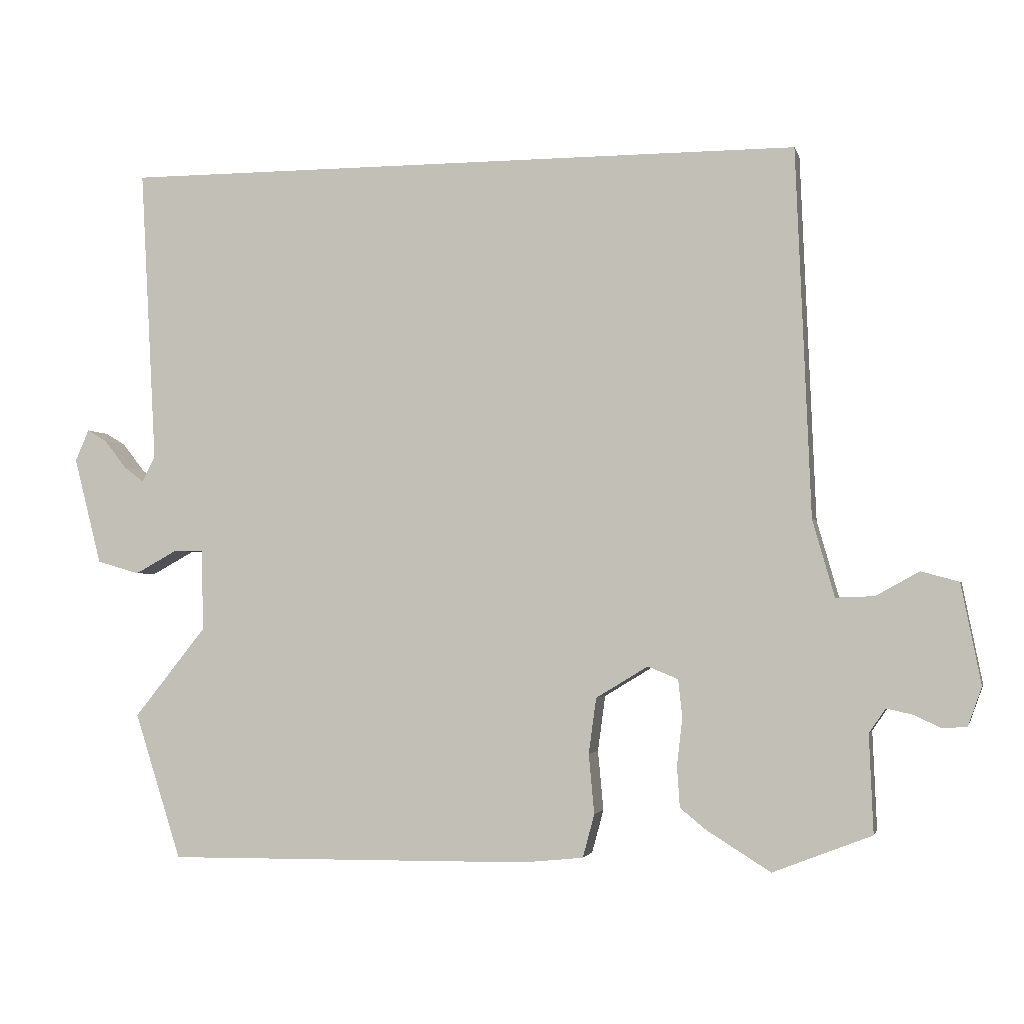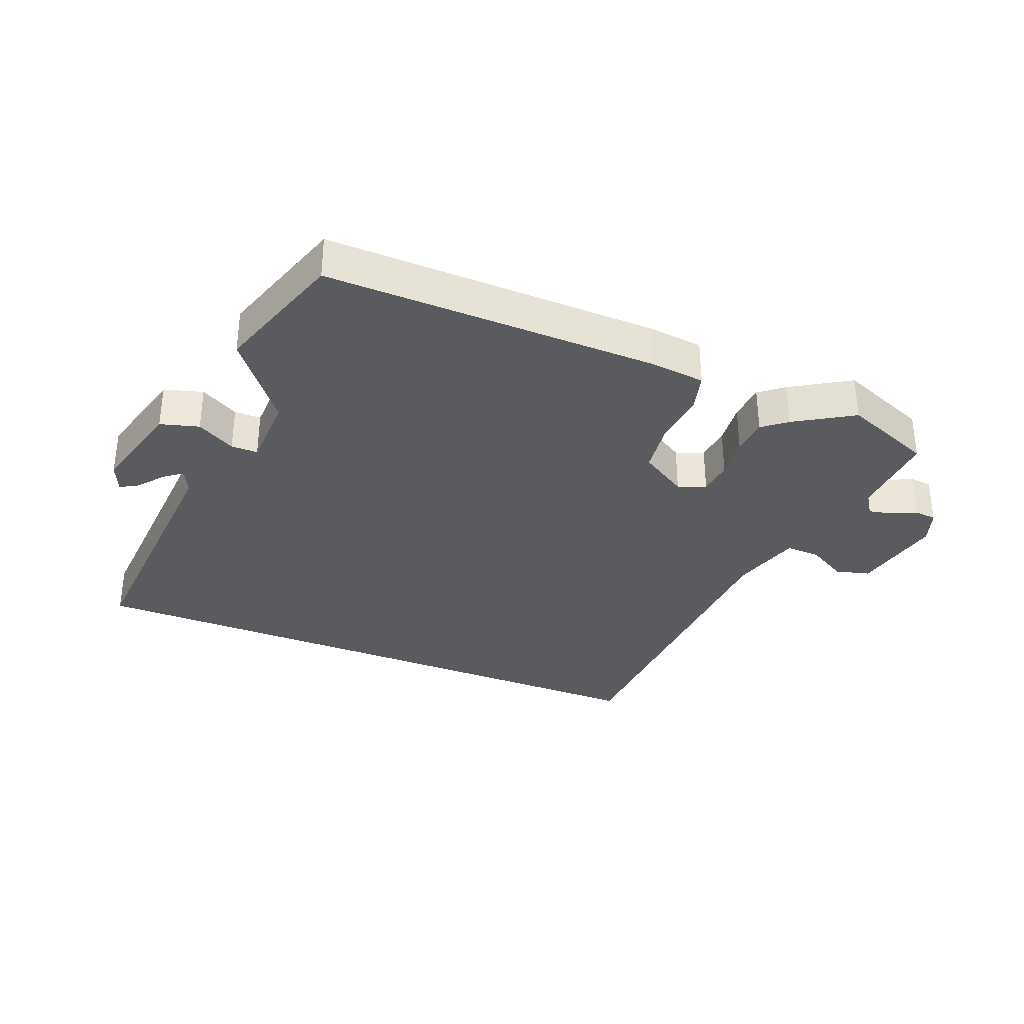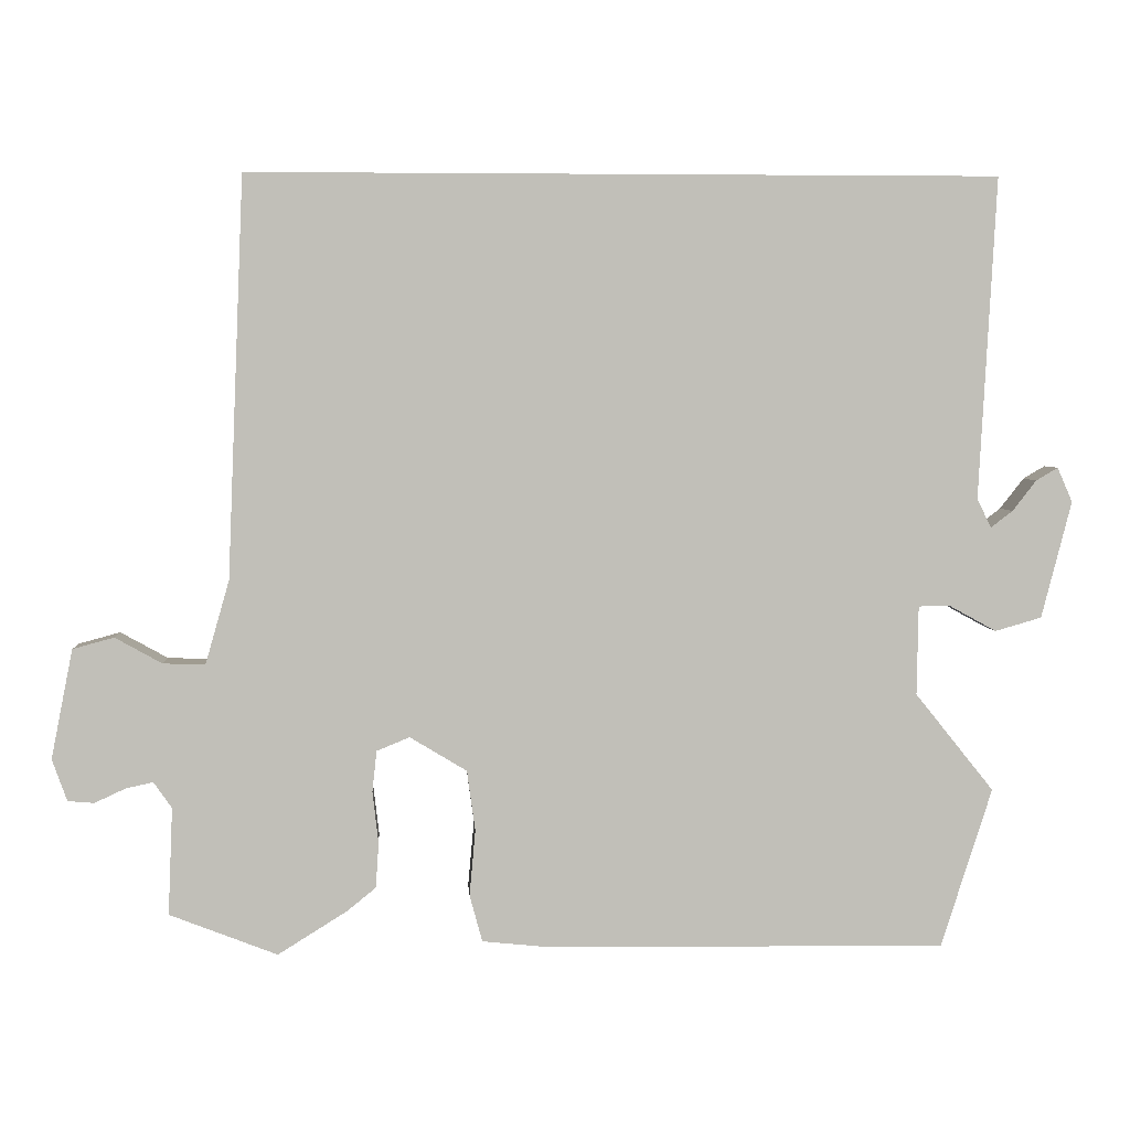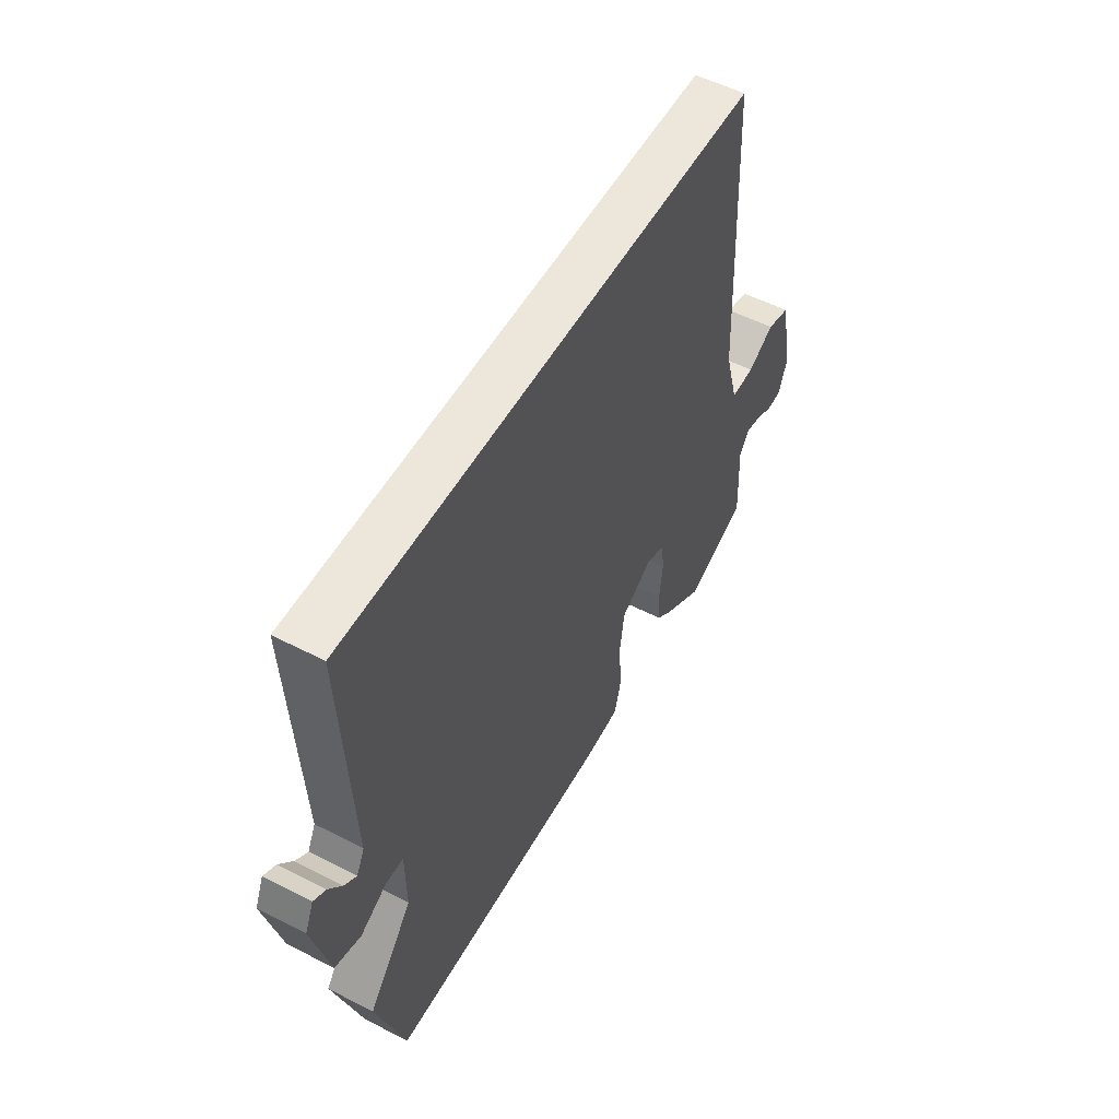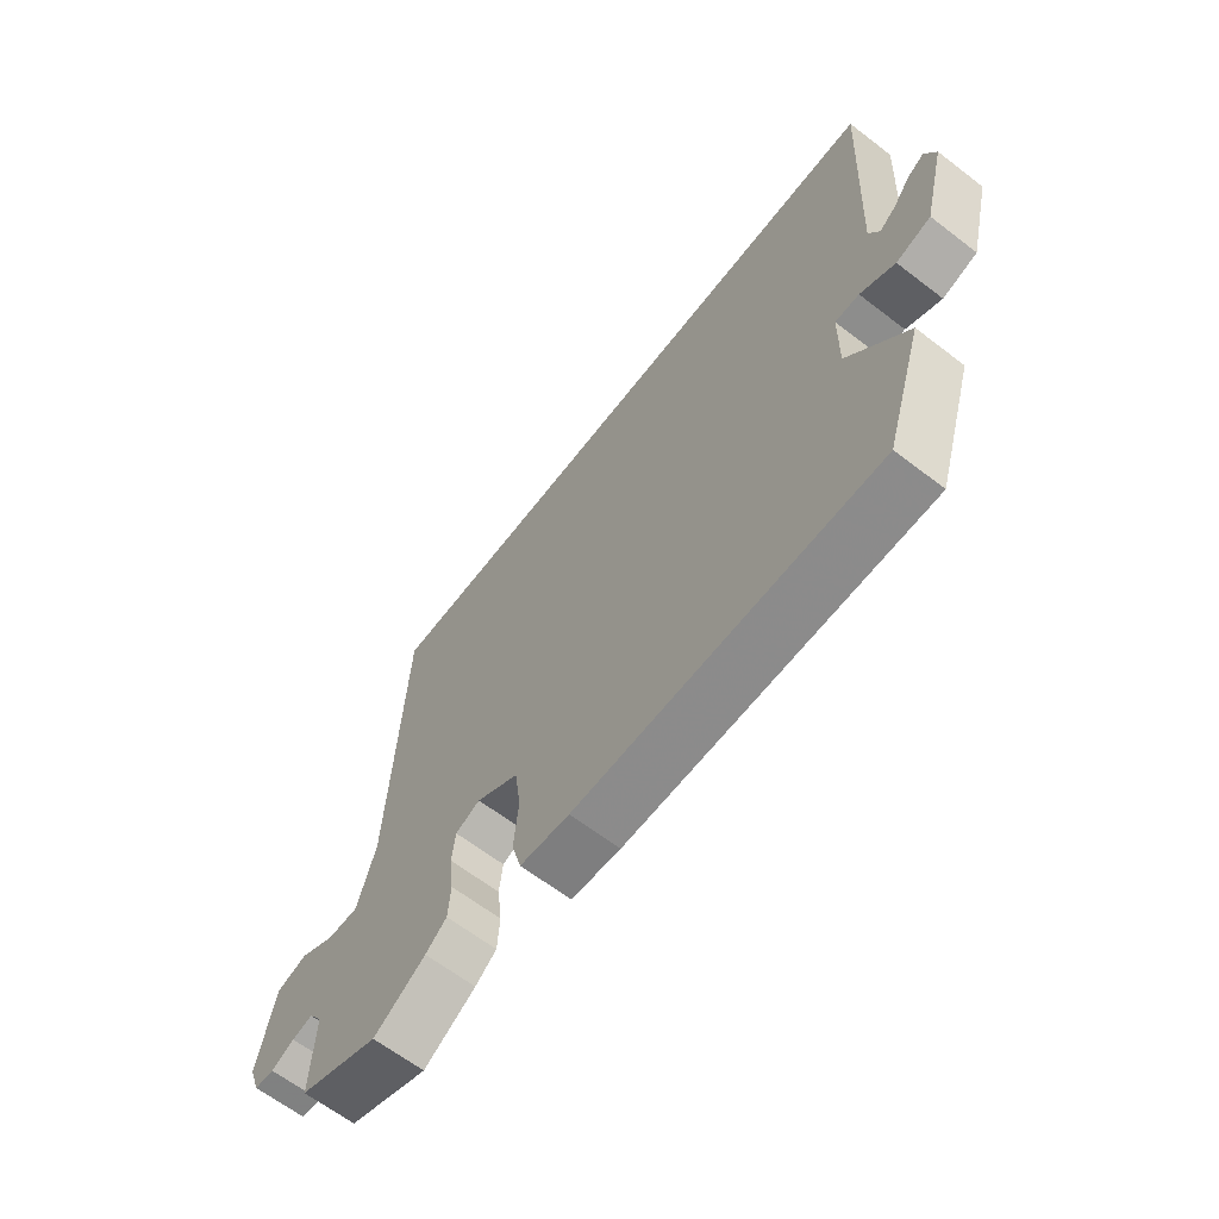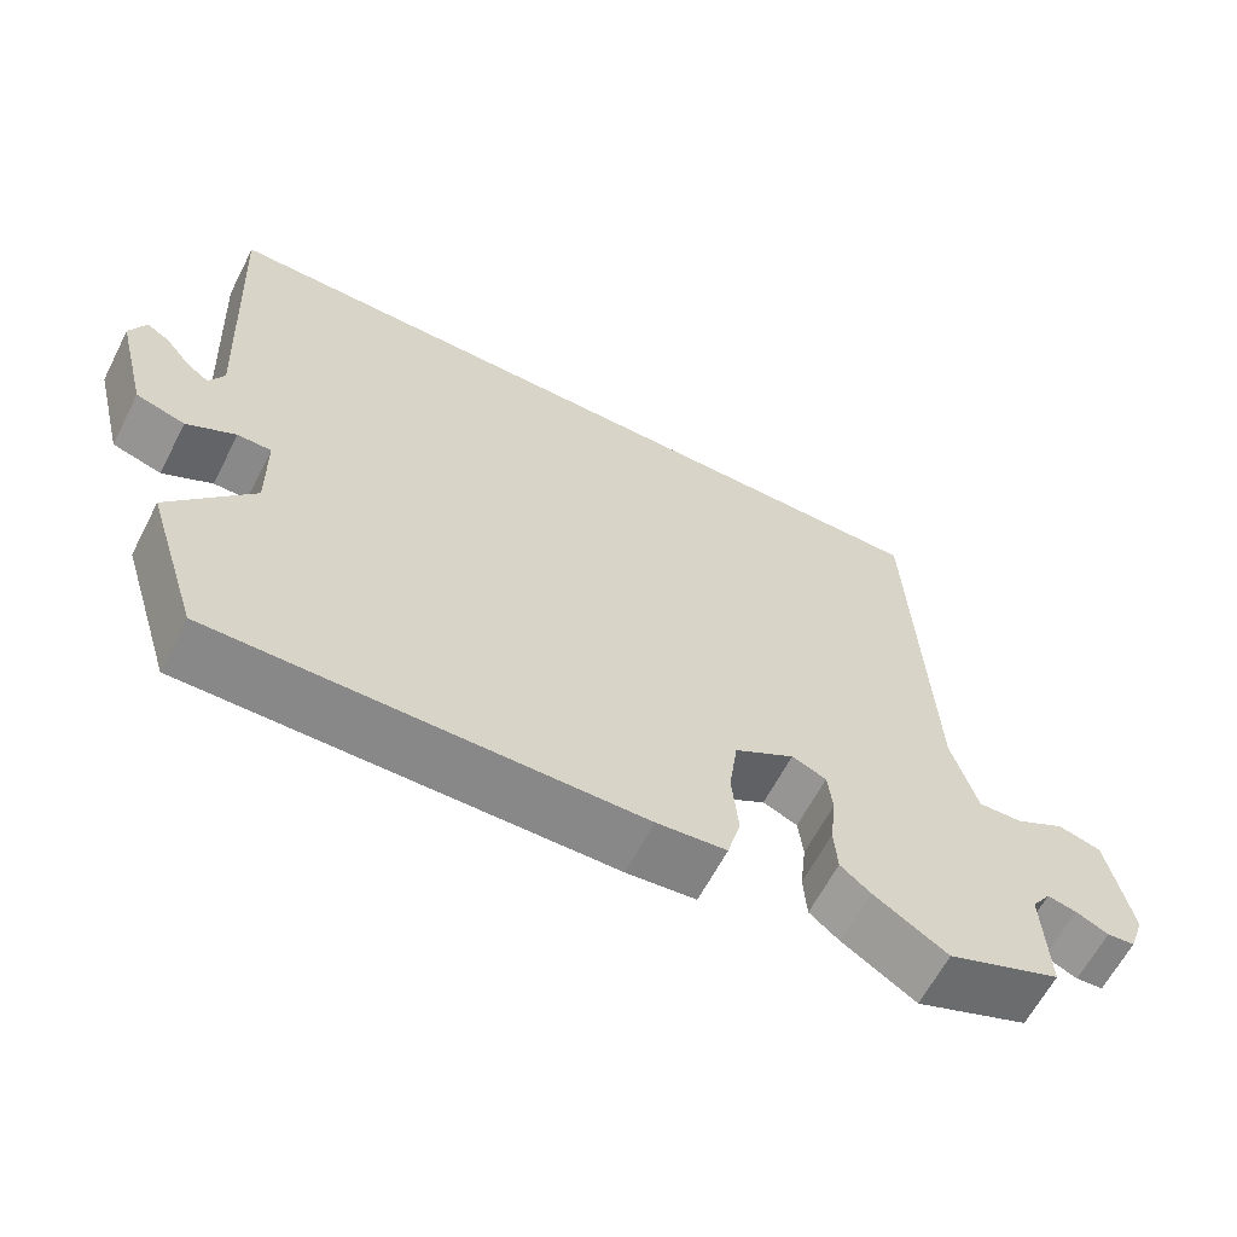
<metadata>
{"format":"obj","ext":"obj","renderer":"f3d","projection":"perspective","resolution":1024,"background":"white","views":[{"elev":-2.4,"azim":-166.8,"up":"+Z"},{"elev":-33.5,"azim":157.8,"up":"+Y"},{"elev":4.1,"azim":-3.7,"up":"+Z"},{"elev":53.3,"azim":118.9,"up":"+Z"},{"elev":-64.5,"azim":52.3,"up":"+Z"},{"elev":-63.0,"azim":152.7,"up":"+Z"}]}
</metadata>
<code>
v 0.556 0.07 -0.324
v 0.488 0.07 -0.537
v -0.047 0.07 -0.531
v -0.135 0.07 -0.522
v -0.152 0.07 -0.459
v -0.144 0.07 -0.372
v -0.155 0.07 -0.291
v -0.231 0.07 -0.245
v -0.275 0.07 -0.263
v -0.281 0.07 -0.318
v -0.273 0.07 -0.387
v -0.277 0.07 -0.447
v -0.315 0.07 -0.478
v -0.408 0.07 -0.536
v -0.552 0.07 -0.48
v -0.546 0.07 -0.337
v -0.57 0.07 -0.302
v -0.607 0.07 -0.31
v -0.648 0.07 -0.329
v -0.683 0.07 -0.326
v -0.703 0.07 -0.27
v -0.674 0.07 -0.124
v -0.619 0.07 -0.109
v -0.556 0.07 -0.144
v -0.5 0.07 -0.146
v -0.468 0.07 -0.034
v -0.446 0.07 0.5
v 0.554 0.07 0.5
v 0.531 0.07 0.07
v 0.55 0.07 0.032
v 0.579 0.07 0.054
v 0.611 0.07 0.095
v 0.64 0.07 0.112
v 0.66 0.07 0.066
v 0.62 0.07 -0.09
v 0.558 0.07 -0.108
v 0.496 0.07 -0.074
v 0.453 0.07 -0.074
v 0.451 0.07 -0.193
v 0.556 0 -0.324
v 0.488 0 -0.537
v -0.047 0 -0.531
v -0.135 0 -0.522
v -0.152 0 -0.459
v -0.144 0 -0.372
v -0.155 0 -0.291
v -0.231 0 -0.245
v -0.275 0 -0.263
v -0.281 0 -0.318
v -0.273 0 -0.387
v -0.277 0 -0.447
v -0.315 0 -0.478
v -0.408 0 -0.536
v -0.552 0 -0.48
v -0.546 0 -0.337
v -0.57 0 -0.302
v -0.607 0 -0.31
v -0.648 0 -0.329
v -0.683 0 -0.326
v -0.703 0 -0.27
v -0.674 0 -0.124
v -0.619 0 -0.109
v -0.556 0 -0.144
v -0.5 0 -0.146
v -0.468 0 -0.034
v -0.446 0 0.5
v 0.554 0 0.5
v 0.531 0 0.07
v 0.55 0 0.032
v 0.579 0 0.054
v 0.611 0 0.095
v 0.64 0 0.112
v 0.66 0 0.066
v 0.62 0 -0.09
v 0.558 0 -0.108
v 0.496 0 -0.074
v 0.453 0 -0.074
v 0.451 0 -0.193
f 35 36 37
f 34 35 37
f 33 34 37
f 32 33 37
f 31 32 37
f 30 31 37 38
f 29 30 38
f 28 29 38
f 27 28 38
f 26 27 38
f 25 26 38 39
f 22 23 24
f 21 22 24
f 20 21 24
f 19 20 24
f 18 19 24
f 17 18 24 25
f 16 17 25
f 15 16 25
f 14 15 25
f 13 14 25
f 12 13 25
f 11 12 25
f 10 11 25
f 9 10 25
f 8 9 25
f 4 5 6
f 3 4 6
f 2 3 6
f 1 2 6
f 39 1 6
f 39 6 7
f 8 25 39
f 7 8 39
f 76 75 74
f 76 74 73
f 76 73 72
f 76 72 71
f 76 71 70
f 77 76 70 69
f 77 69 68
f 77 68 67
f 77 67 66
f 77 66 65
f 78 77 65 64
f 63 62 61
f 63 61 60
f 63 60 59
f 63 59 58
f 63 58 57
f 64 63 57 56
f 64 56 55
f 64 55 54
f 64 54 53
f 64 53 52
f 64 52 51
f 64 51 50
f 64 50 49
f 64 49 48
f 64 48 47
f 45 44 43
f 45 43 42
f 45 42 41
f 45 41 40
f 45 40 78
f 46 45 78
f 78 64 47
f 78 47 46
f 1 40 41 2
f 2 41 42 3
f 3 42 43 4
f 4 43 44 5
f 5 44 45 6
f 6 45 46 7
f 7 46 47 8
f 8 47 48 9
f 9 48 49 10
f 10 49 50 11
f 11 50 51 12
f 12 51 52 13
f 13 52 53 14
f 14 53 54 15
f 15 54 55 16
f 16 55 56 17
f 17 56 57 18
f 18 57 58 19
f 19 58 59 20
f 20 59 60 21
f 21 60 61 22
f 22 61 62 23
f 23 62 63 24
f 24 63 64 25
f 25 64 65 26
f 26 65 66 27
f 27 66 67 28
f 28 67 68 29
f 29 68 69 30
f 30 69 70 31
f 31 70 71 32
f 32 71 72 33
f 33 72 73 34
f 34 73 74 35
f 35 74 75 36
f 36 75 76 37
f 37 76 77 38
f 38 77 78 39
f 39 78 40 1

</code>
